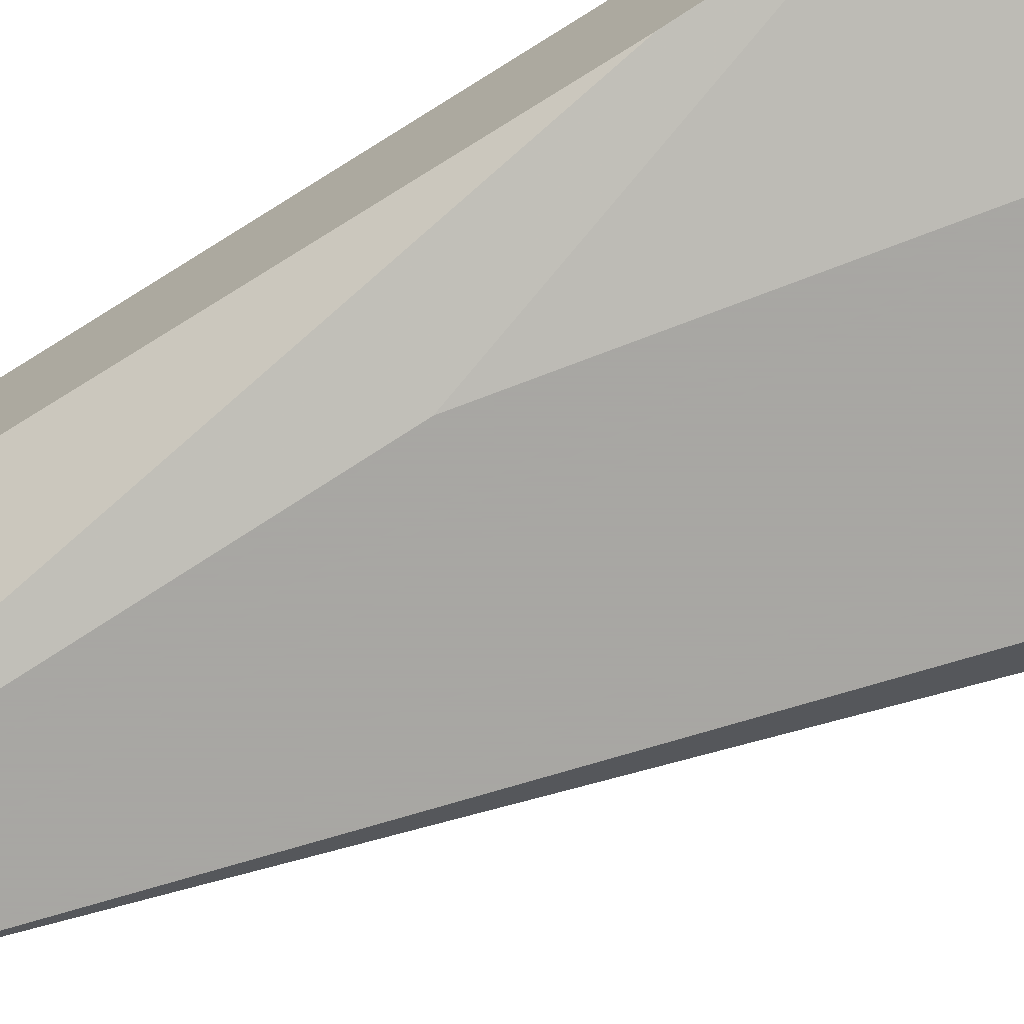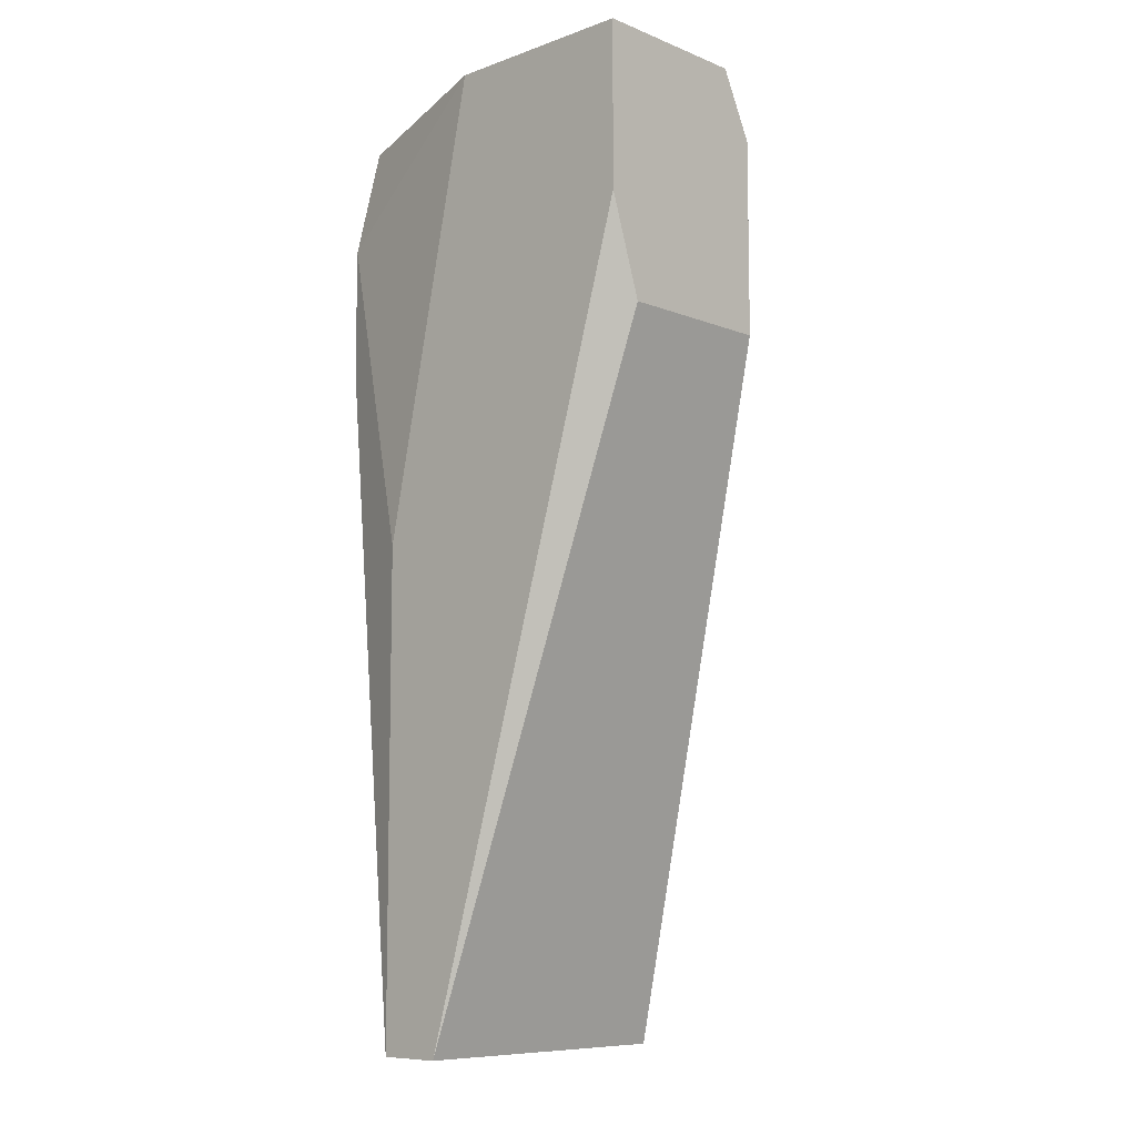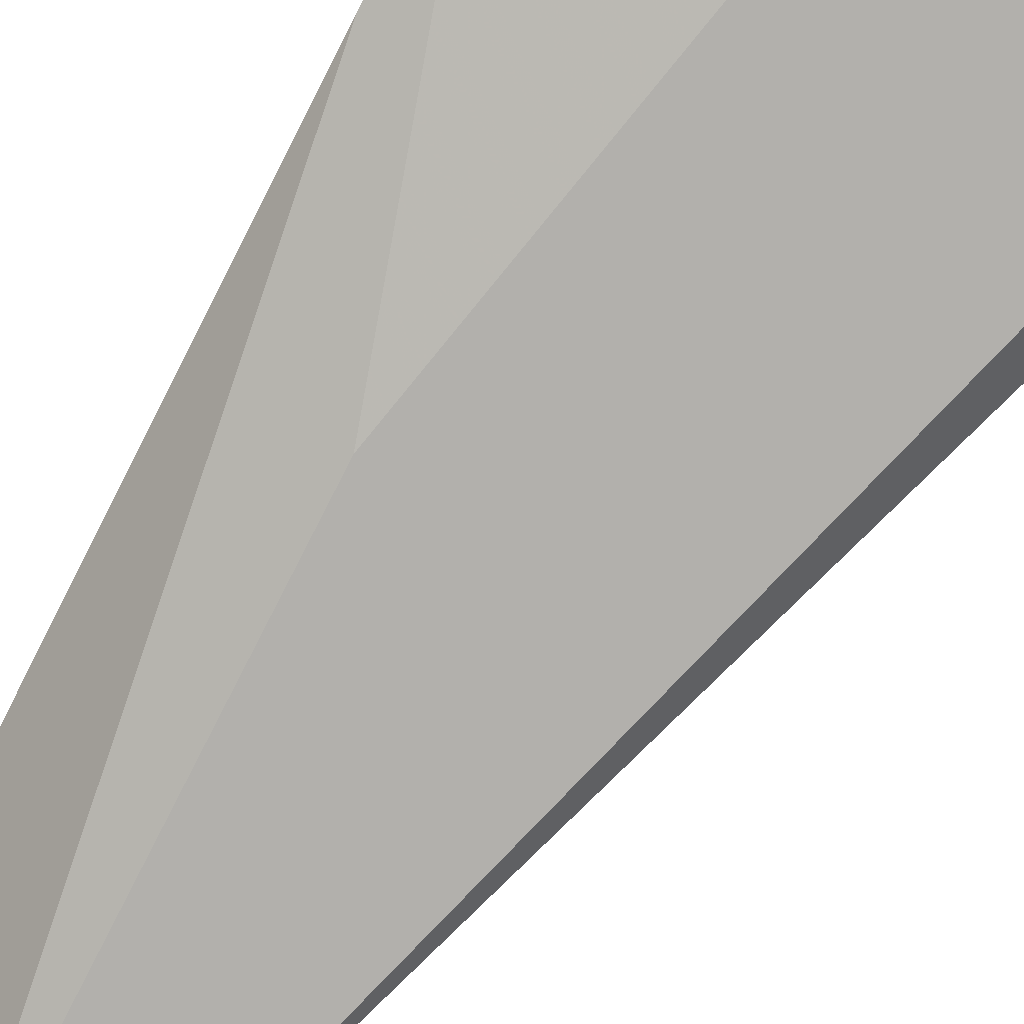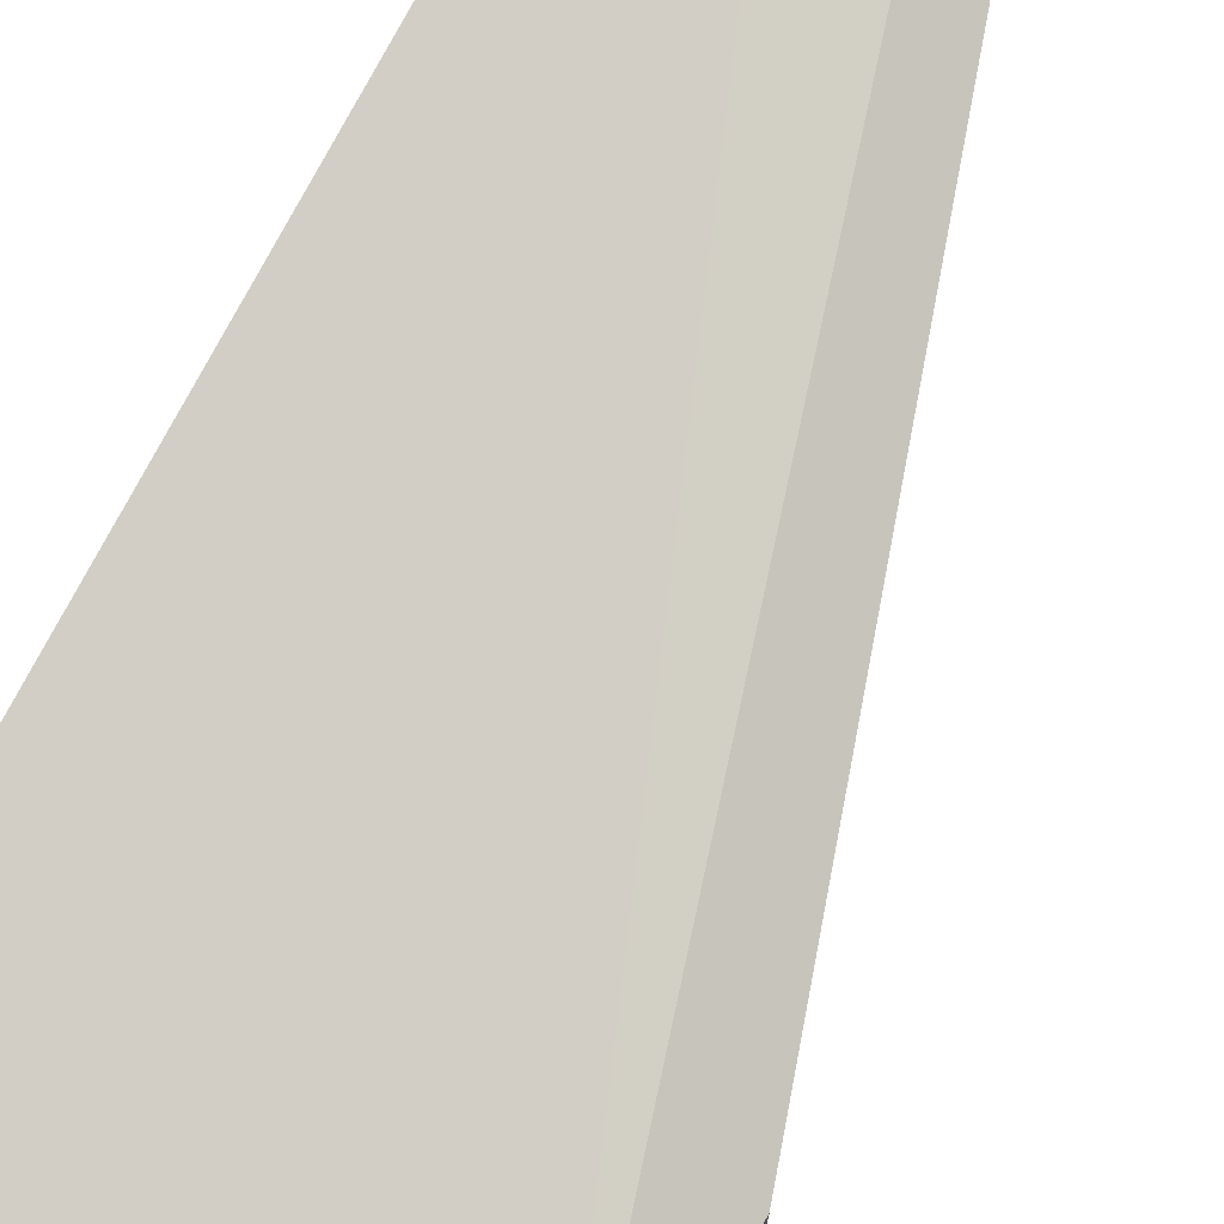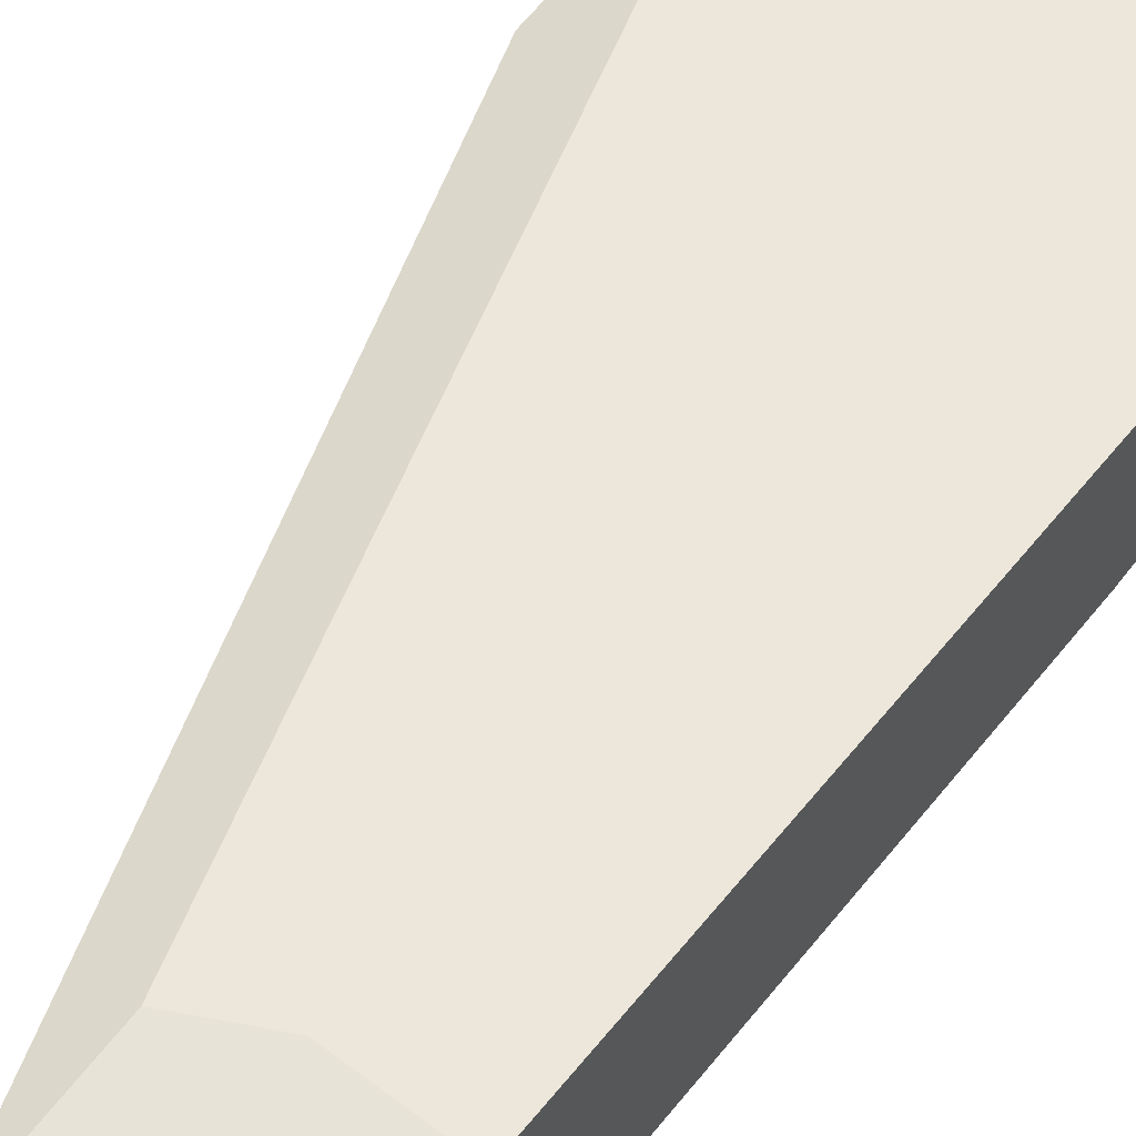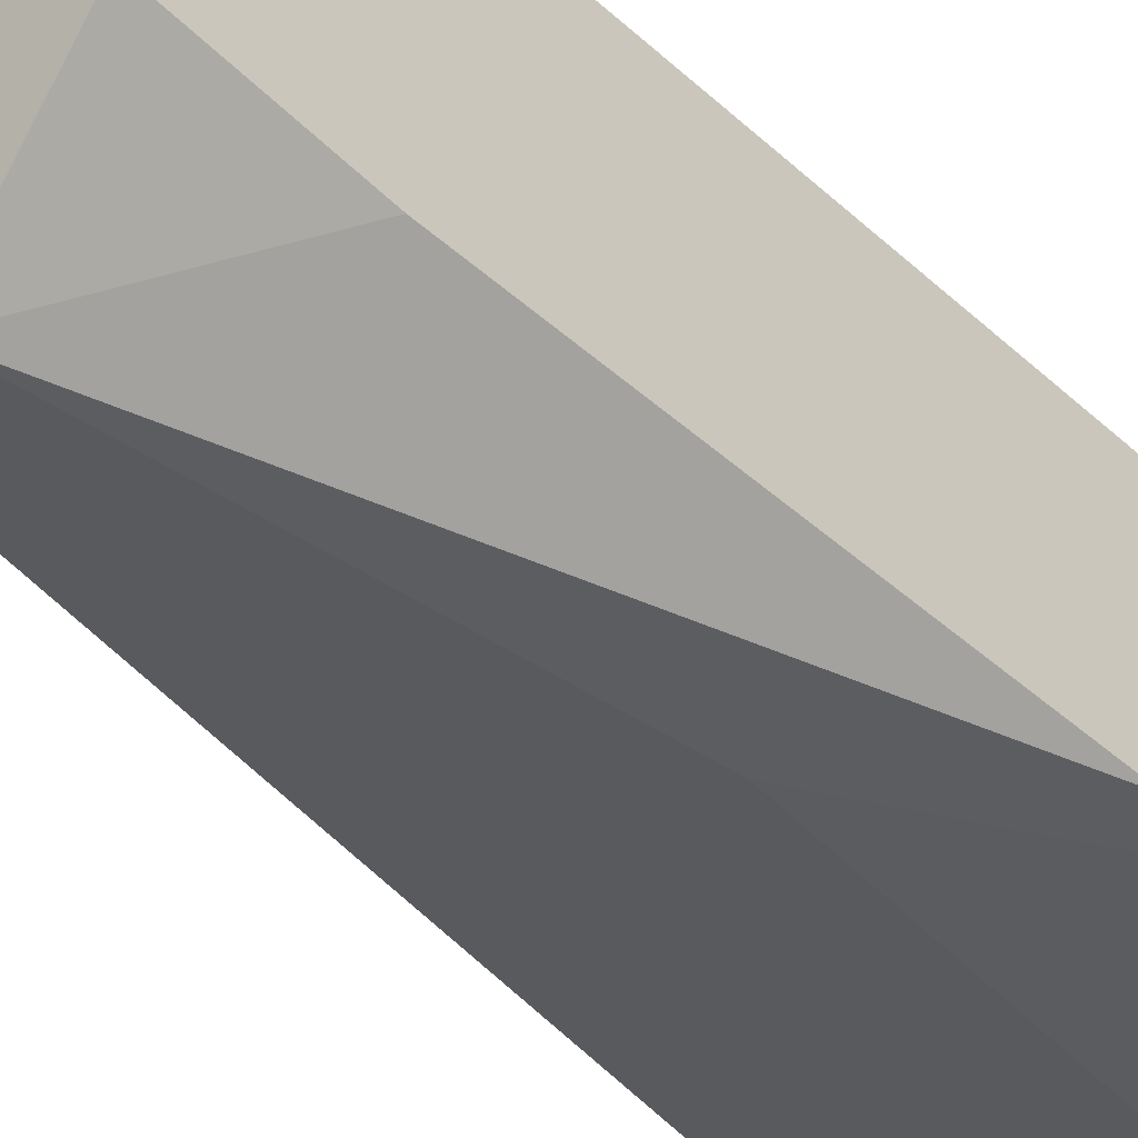
<metadata>
{"format":"obj","ext":"obj","renderer":"f3d","projection":"perspective","resolution":1024,"background":"white","views":[{"elev":-74.4,"azim":122.9,"up":"+Z"},{"elev":-8.8,"azim":-136.5,"up":"+Y"},{"elev":-78.7,"azim":152.9,"up":"+Z"},{"elev":74.6,"azim":-150.8,"up":"+Z"},{"elev":61.6,"azim":37.4,"up":"+Z"},{"elev":-31.4,"azim":42.8,"up":"+Z"}]}
</metadata>
<code>
v 0.02387 0.04701 0.02107
v 0.02387 0.04701 0.02819
v 0.01818 0.007149 0.01965
v 0.01818 0.007149 0.03246
v 0.01818 0.01285 0.03246
v 0.01818 0.04844 0.02819
v 0.008213 0.04131 0.01965
v 0.008213 0.04559 0.02819
v 0.008213 0.03704 0.02107
v 0.008213 0.03704 0.02819
v 0.008213 0.04844 0.01965
v 0.008213 0.04844 0.02676
v 0.01676 0.04844 0.01965
v 0.0253 0.04274 0.02107
v 0.0253 0.03847 0.02819
v 0.0253 0.03704 0.02107
v 0.0253 0.03704 0.02961
v 0.0253 0.007149 0.02534
v 0.0253 0.007149 0.03246
v 0.0253 0.01427 0.03246
v 0.0253 0.01427 0.02392
v 0.02245 0.04844 0.0225
v 0.02245 0.04844 0.02819
v 0.02103 0.02851 0.01965
v 0.02103 0.007149 0.01965
v 0.02103 0.01427 0.03246
f 13 23 22
f 9 3 4
f 4 3 18
f 9 8 11
f 18 15 20
f 15 18 16
f 18 3 25
f 3 11 25
f 11 23 13
f 25 11 13
f 9 4 10
f 4 8 10
f 8 9 10
f 4 18 19
f 20 4 19
f 18 20 19
f 11 8 12
f 23 11 12
f 20 23 26
f 4 20 26
f 16 25 24
f 25 13 24
f 1 23 2
f 15 16 14
f 13 1 14
f 16 24 14
f 24 13 14
f 2 15 14
f 1 2 14
f 3 9 7
f 11 3 7
f 9 11 7
f 12 8 6
f 23 12 6
f 8 26 6
f 26 23 6
f 8 4 5
f 4 26 5
f 26 8 5
f 16 18 21
f 18 25 21
f 25 16 21
f 23 20 17
f 20 15 17
f 15 2 17
f 2 23 17
f 23 1 22
f 1 13 22

</code>
